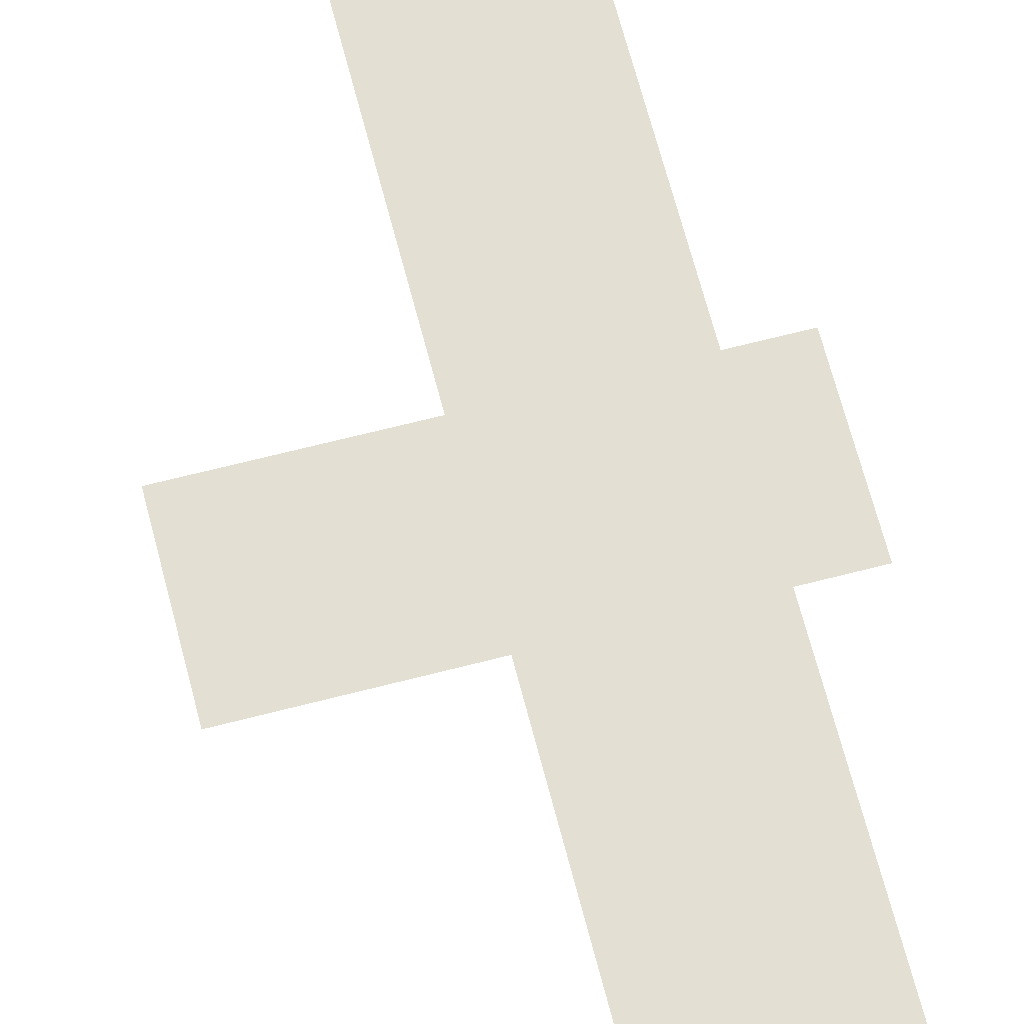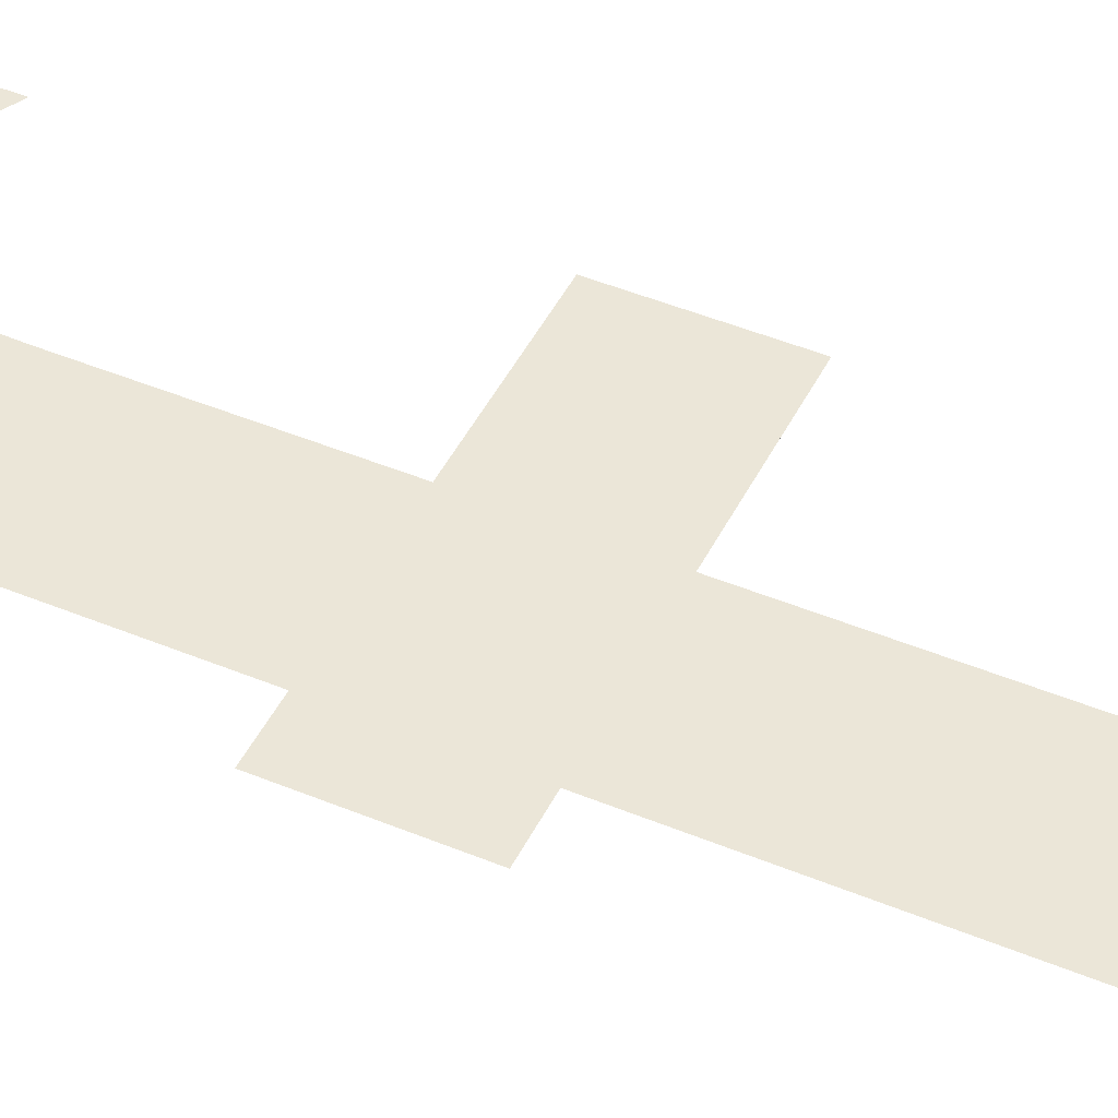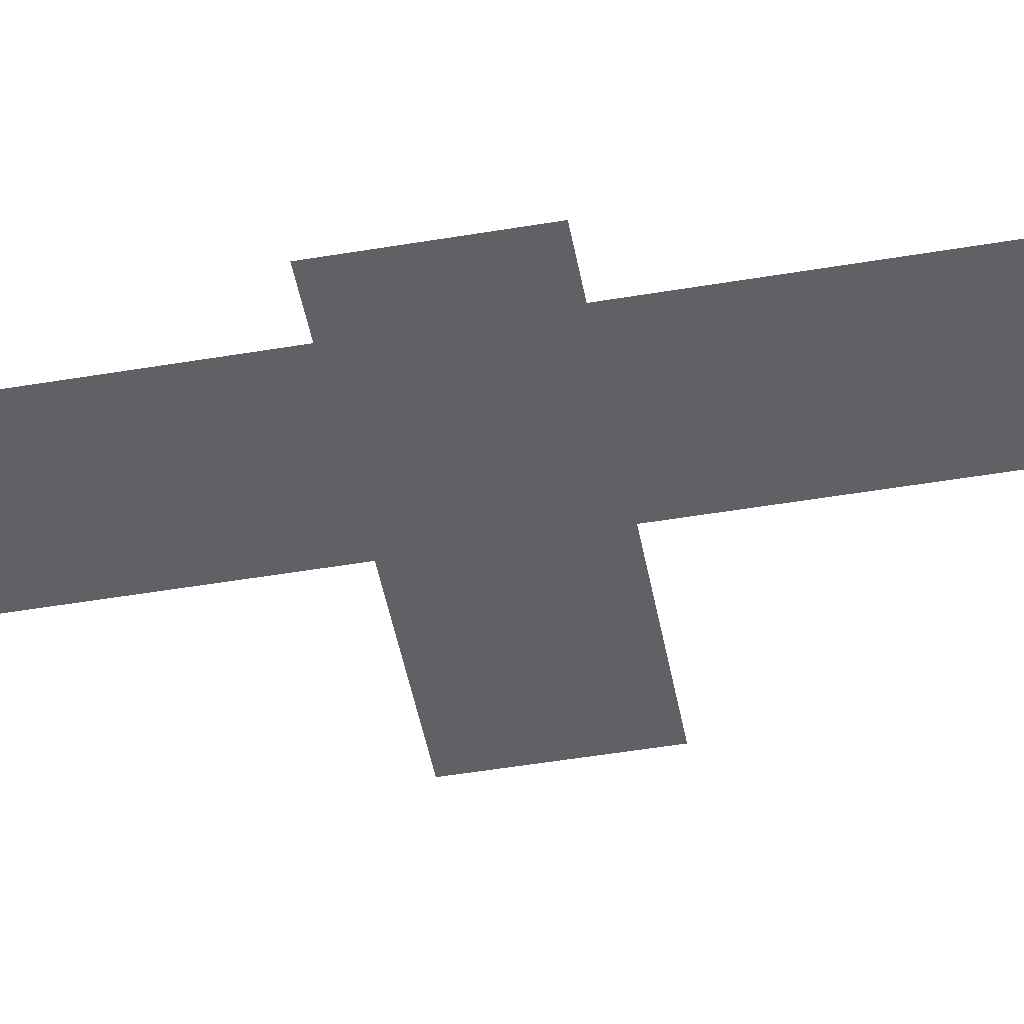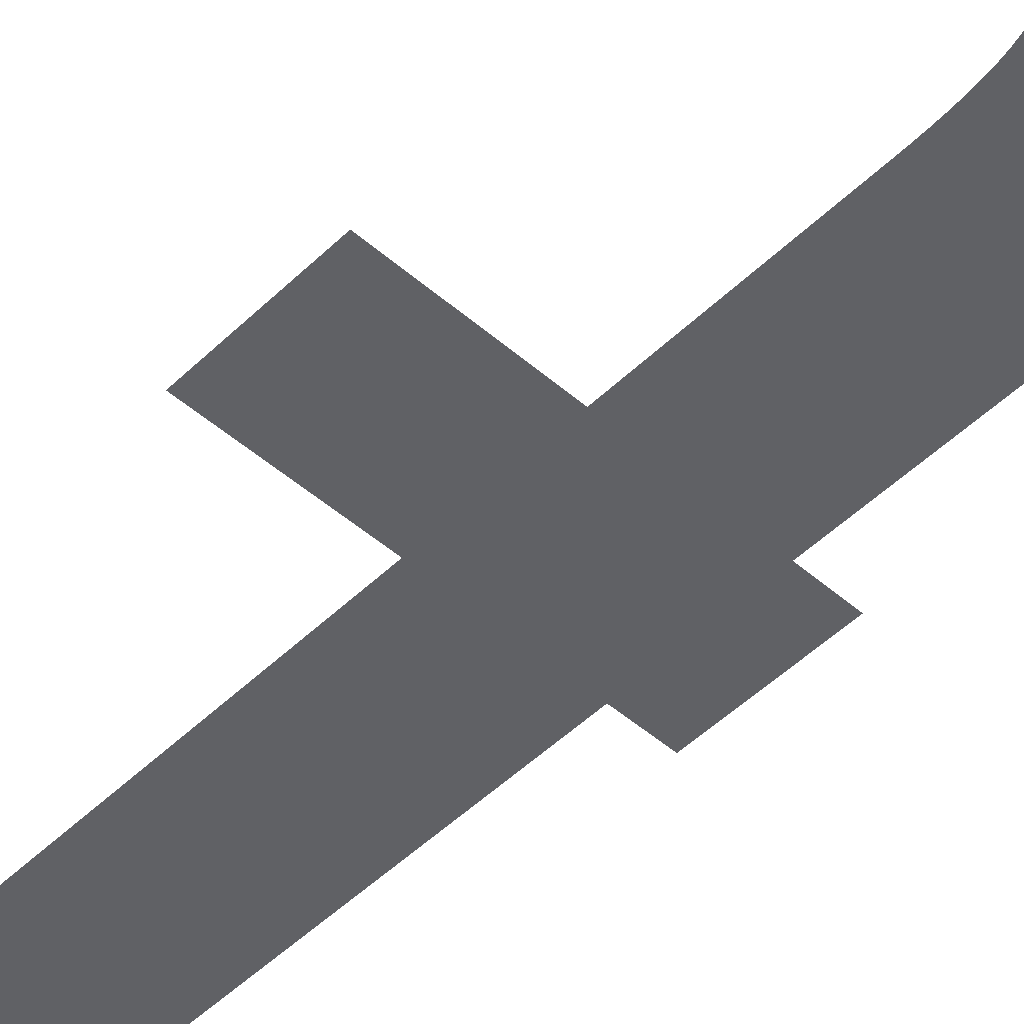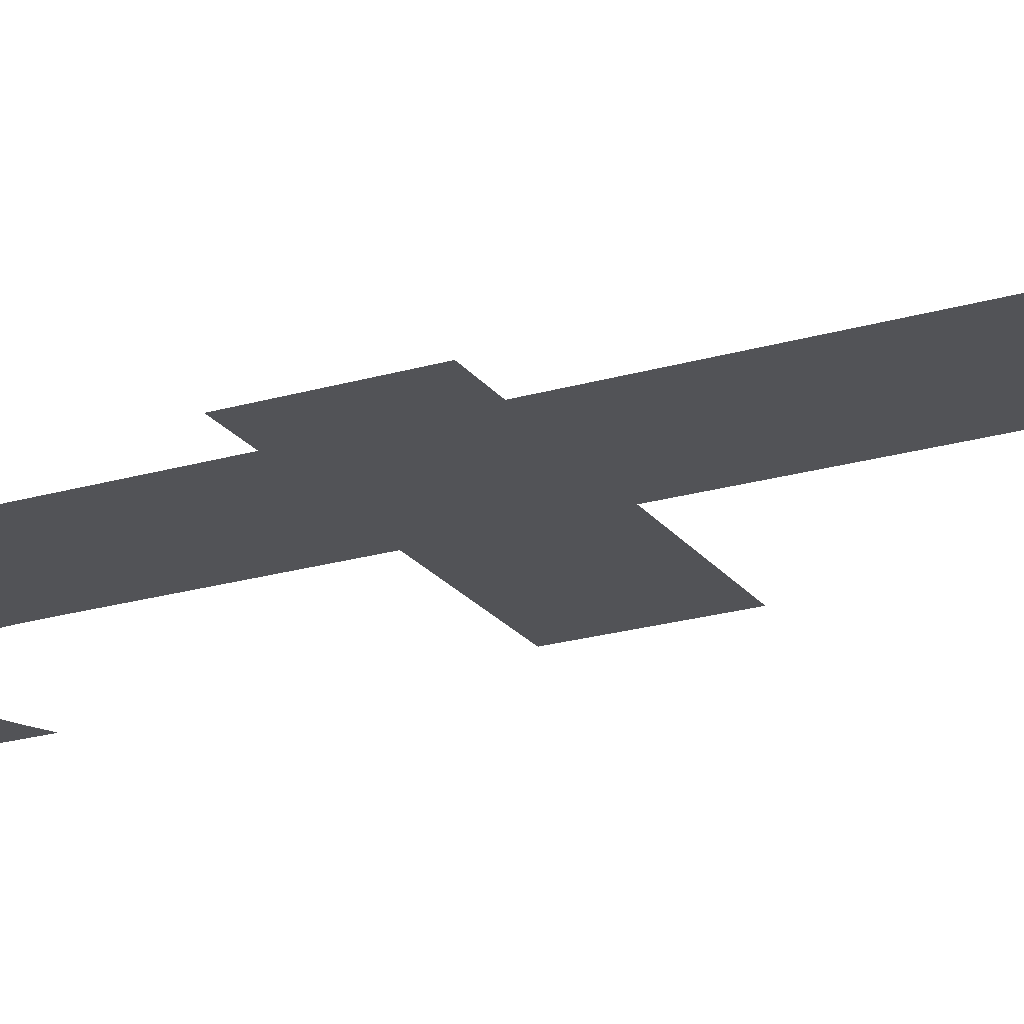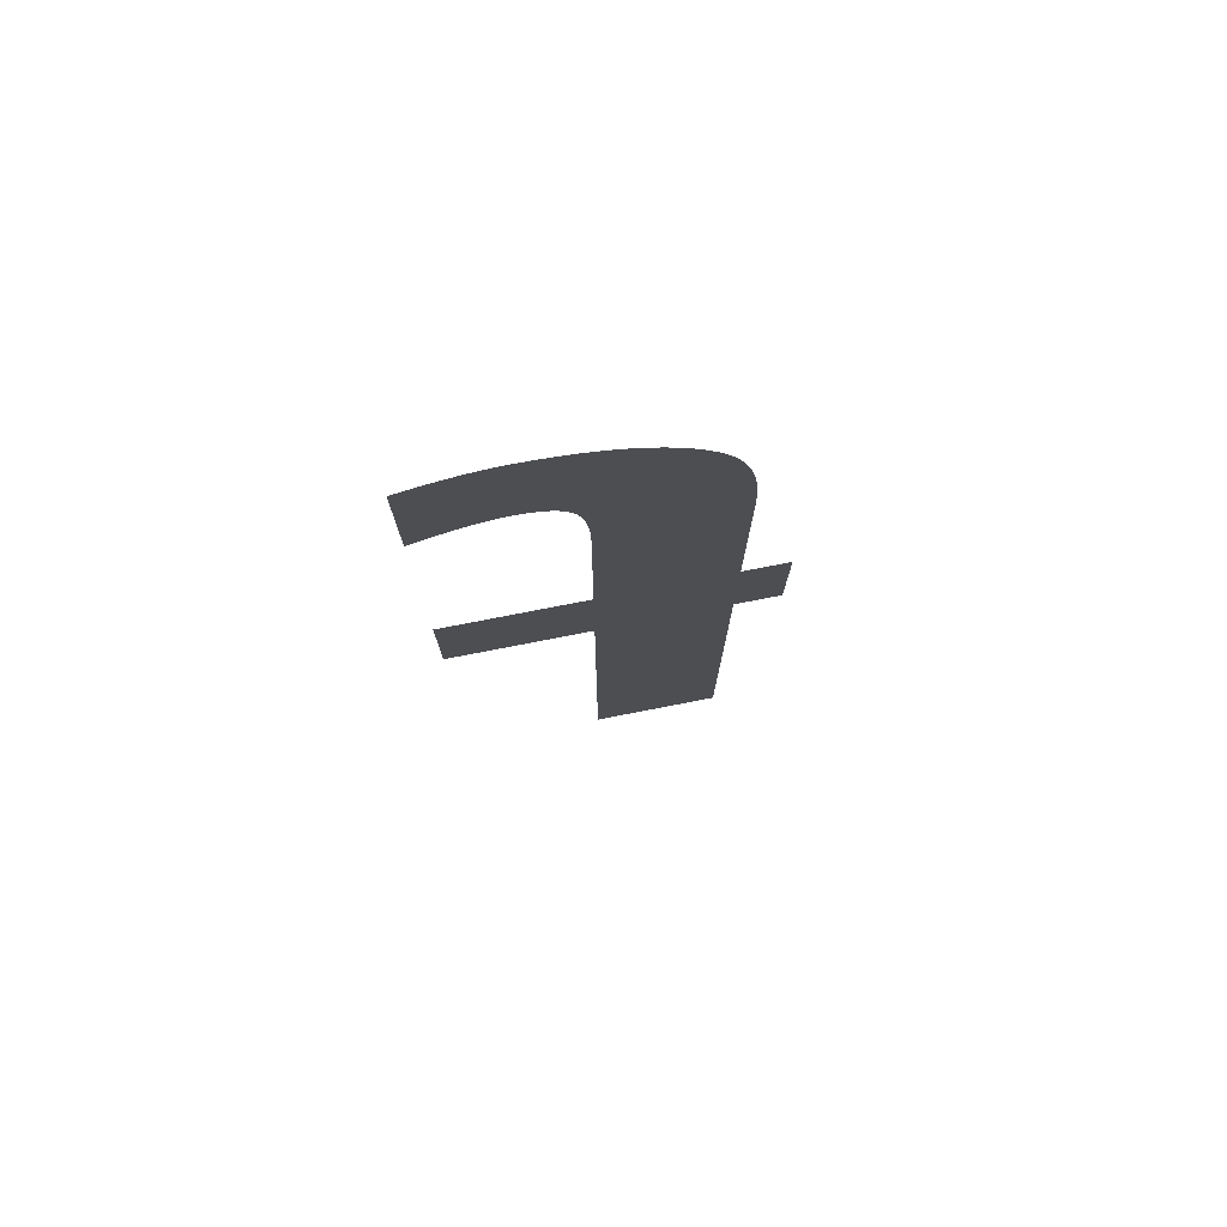
<metadata>
{"format":"obj","ext":"obj","renderer":"f3d","projection":"perspective","resolution":1024,"background":"white","views":[{"elev":66.7,"azim":165.5,"up":"+Z"},{"elev":46.3,"azim":-64.6,"up":"+Z"},{"elev":-48.5,"azim":-79.3,"up":"+Z"},{"elev":-50.0,"azim":136.5,"up":"+Z"},{"elev":-22.4,"azim":-63.0,"up":"+Z"},{"elev":76.6,"azim":169.0,"up":"+Y"}]}
</metadata>
<code>
o Text
v 0.1361 0.2773 0
v 0.1361 0 0
v 0.05408 0 0
v 0.05408 0.2773 0
v 0.02505 0.2773 0
v 0.02505 0.3535 0
v 0.05408 0.3535 0
v 0.05408 0.49 0
v 0.05425 0.5009 0
v 0.05473 0.5112 0
v 0.05554 0.521 0
v 0.05667 0.5302 0
v 0.05812 0.5389 0
v 0.05989 0.547 0
v 0.06199 0.5546 0
v 0.06441 0.5616 0
v 0.06715 0.5681 0
v 0.07022 0.5741 0
v 0.0736 0.5795 0
v 0.07731 0.5844 0
v 0.08284 0.5905 0
v 0.08877 0.5961 0
v 0.0951 0.6012 0
v 0.1018 0.6058 0
v 0.109 0.6098 0
v 0.1165 0.6132 0
v 0.1245 0.6162 0
v 0.1328 0.6186 0
v 0.1416 0.6205 0
v 0.1507 0.6218 0
v 0.1603 0.6226 0
v 0.1702 0.6229 0
v 0.1739 0.6228 0
v 0.1778 0.6225 0
v 0.1818 0.6221 0
v 0.186 0.6215 0
v 0.1903 0.6207 0
v 0.1948 0.6197 0
v 0.1995 0.6185 0
v 0.2043 0.6172 0
v 0.2092 0.6157 0
v 0.2143 0.614 0
v 0.2196 0.6122 0
v 0.225 0.6102 0
v 0.225 0.5267 0
v 0.2167 0.531 0
v 0.2123 0.5332 0
v 0.2081 0.5351 0
v 0.204 0.5369 0
v 0.2001 0.5385 0
v 0.1963 0.5399 0
v 0.1926 0.5411 0
v 0.189 0.5421 0
v 0.1856 0.543 0
v 0.1823 0.5436 0
v 0.1791 0.5441 0
v 0.176 0.5444 0
v 0.1731 0.5445 0
v 0.1696 0.5444 0
v 0.1663 0.544 0
v 0.1631 0.5435 0
v 0.1602 0.5427 0
v 0.1574 0.5418 0
v 0.1549 0.5406 0
v 0.1525 0.5392 0
v 0.1504 0.5375 0
v 0.1484 0.5357 0
v 0.1467 0.5336 0
v 0.1451 0.5313 0
v 0.1437 0.5289 0
v 0.1425 0.5261 0
v 0.1414 0.523 0
v 0.1404 0.5195 0
v 0.1395 0.5155 0
v 0.1387 0.5112 0
v 0.138 0.5065 0
v 0.1374 0.5014 0
v 0.137 0.4959 0
v 0.1366 0.4901 0
v 0.1363 0.4838 0
v 0.1362 0.4771 0
v 0.1361 0.4701 0
v 0.1361 0.3535 0
v 0.225 0.3535 0
v 0.225 0.2773 0
f 31 33 32
f 31 34 33
f 30 34 31
f 30 35 34
f 30 36 35
f 29 36 30
f 29 37 36
f 29 38 37
f 28 38 29
f 28 39 38
f 27 39 28
f 27 40 39
f 27 41 40
f 26 41 27
f 26 42 41
f 26 43 42
f 25 43 26
f 25 44 43
f 25 45 44
f 24 45 25
f 23 45 24
f 22 47 23
f 47 46 23
f 46 45 23
f 21 49 22
f 49 48 22
f 48 47 22
f 20 51 21
f 51 50 21
f 50 49 21
f 19 52 20
f 52 51 20
f 18 53 19
f 53 52 19
f 17 55 18
f 55 54 18
f 54 53 18
f 16 55 17
f 15 58 16
f 58 57 16
f 57 56 16
f 56 55 16
f 14 58 15
f 13 59 14
f 59 58 14
f 13 60 59
f 13 61 60
f 13 62 61
f 13 63 62
f 13 64 63
f 13 65 64
f 13 66 65
f 12 66 13
f 12 67 66
f 12 68 67
f 12 69 68
f 12 70 69
f 11 70 12
f 11 71 70
f 11 72 71
f 11 73 72
f 10 73 11
f 10 74 73
f 10 75 74
f 10 76 75
f 9 76 10
f 9 77 76
f 9 78 77
f 8 78 9
f 8 79 78
f 8 80 79
f 7 80 8
f 7 81 80
f 7 82 81
f 7 83 82
f 5 7 6
f 5 83 7
f 5 84 83
f 5 85 84
f 4 85 5
f 3 1 4
f 1 85 4
f 2 1 3

</code>
